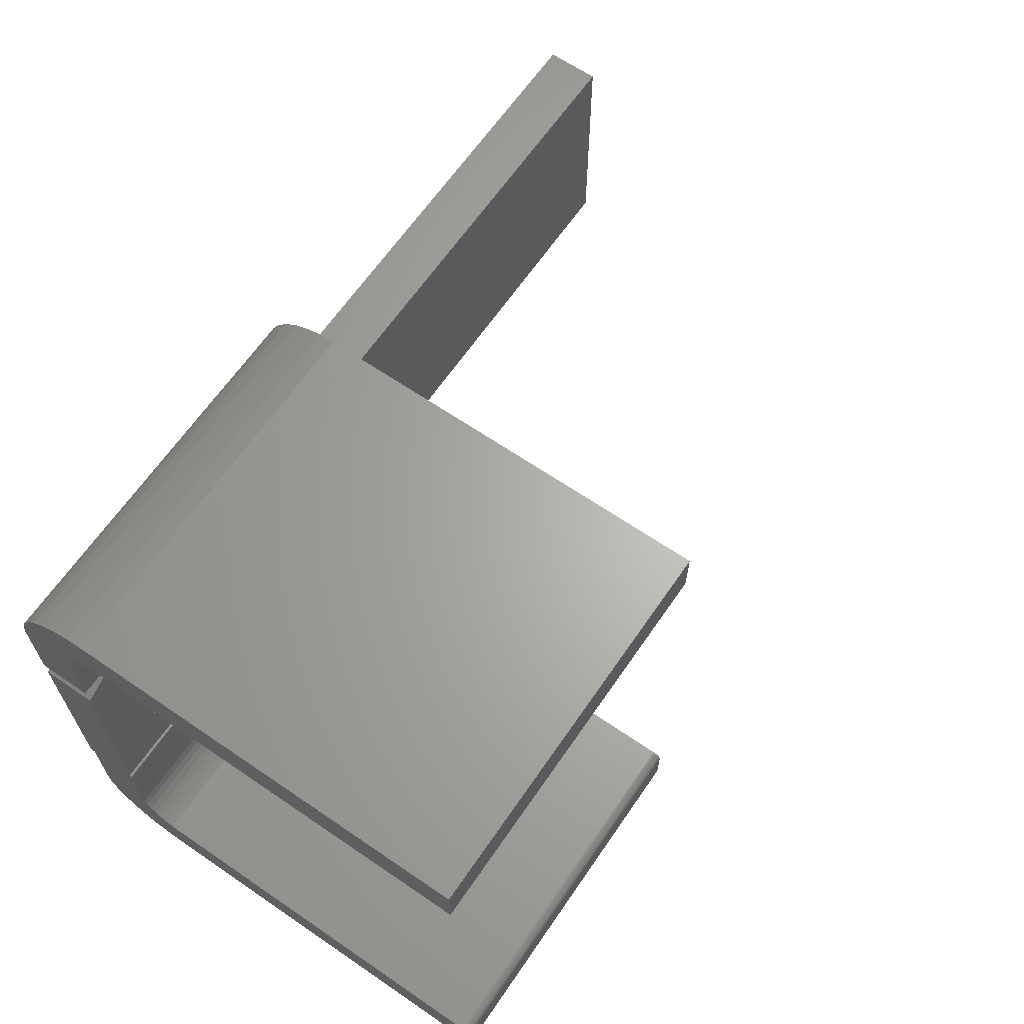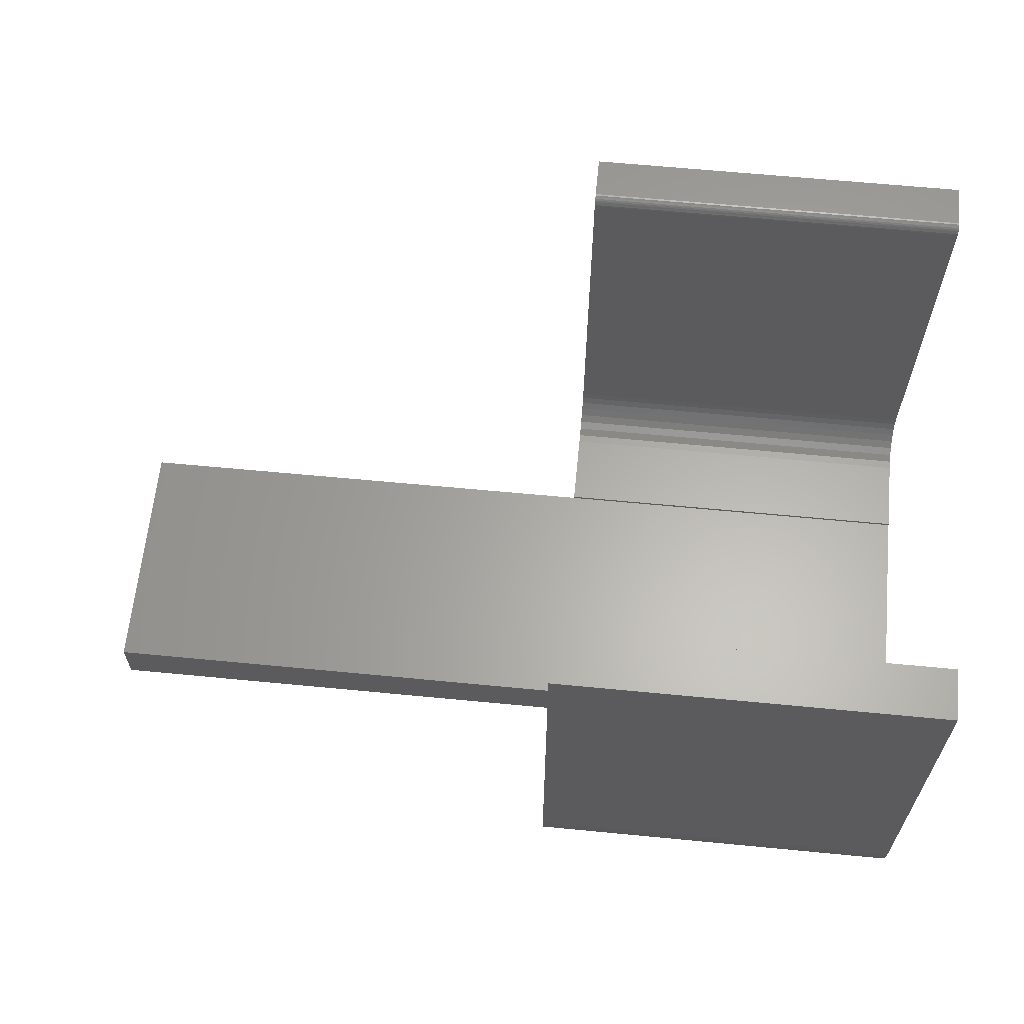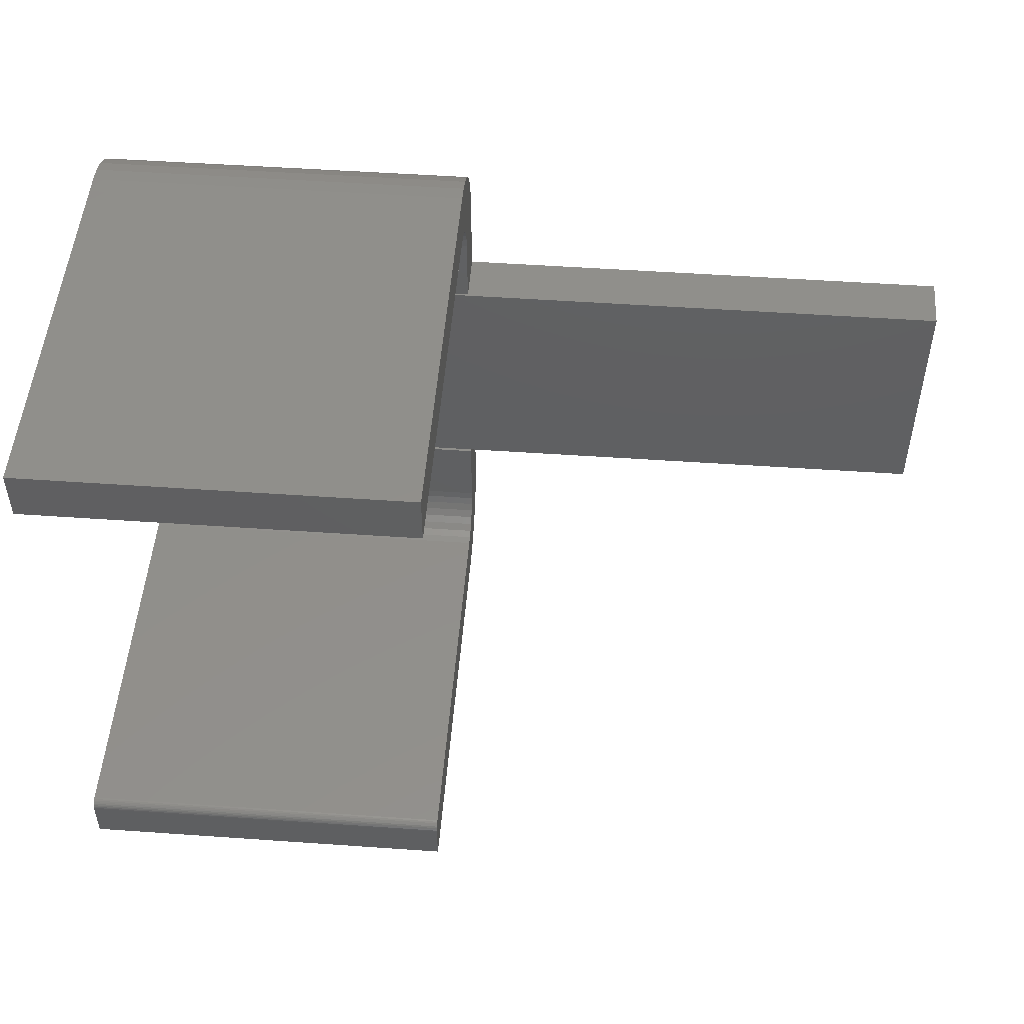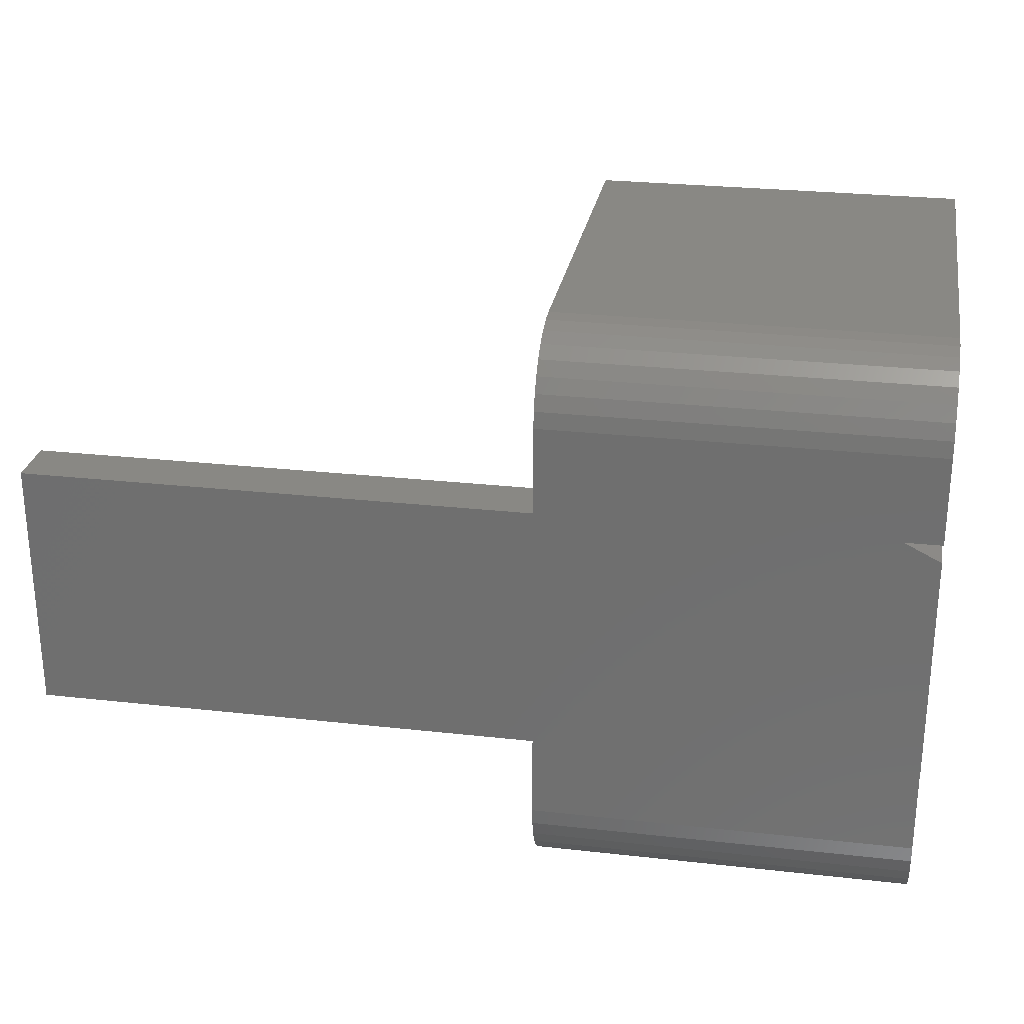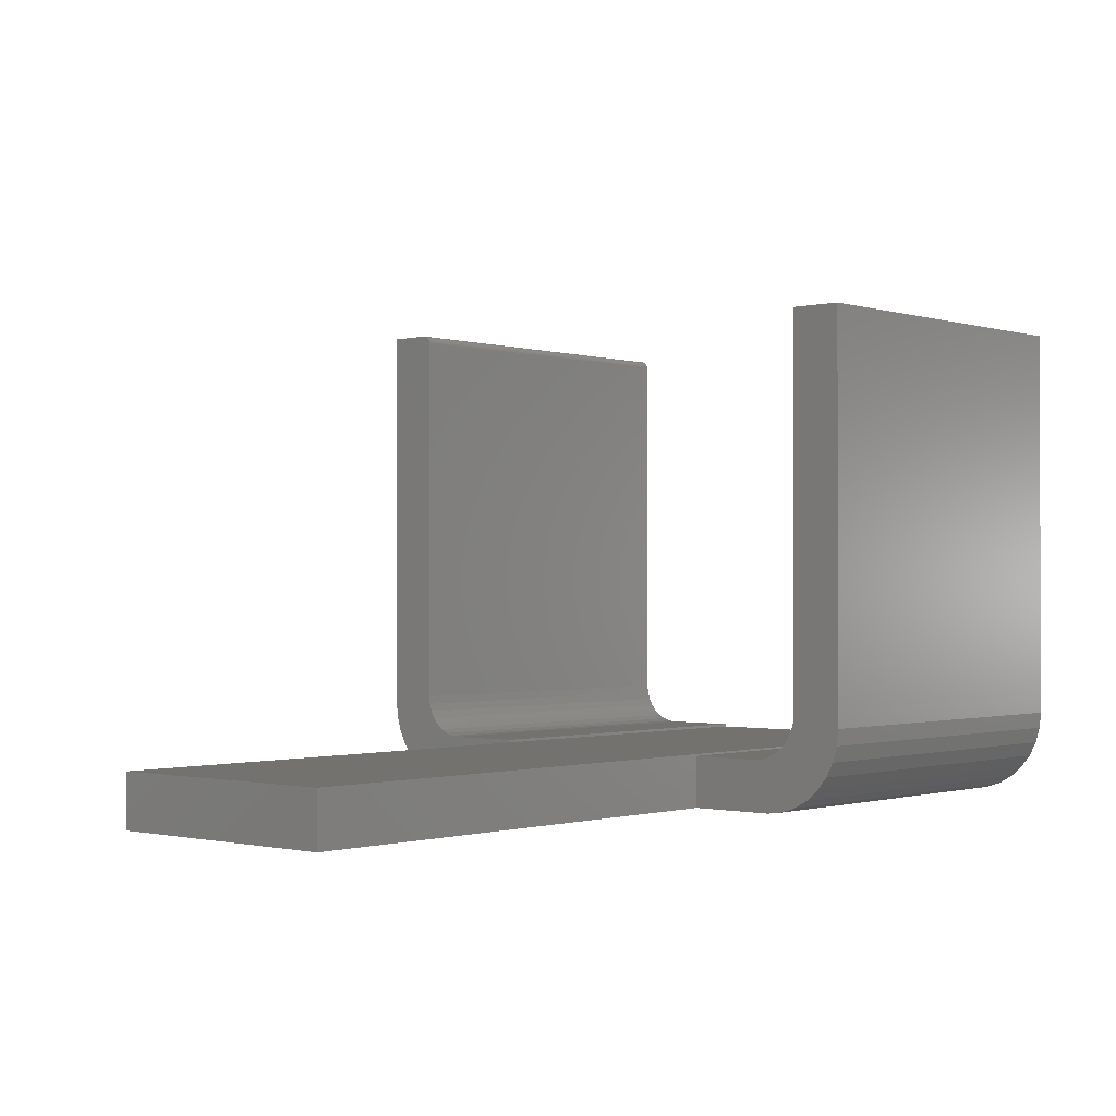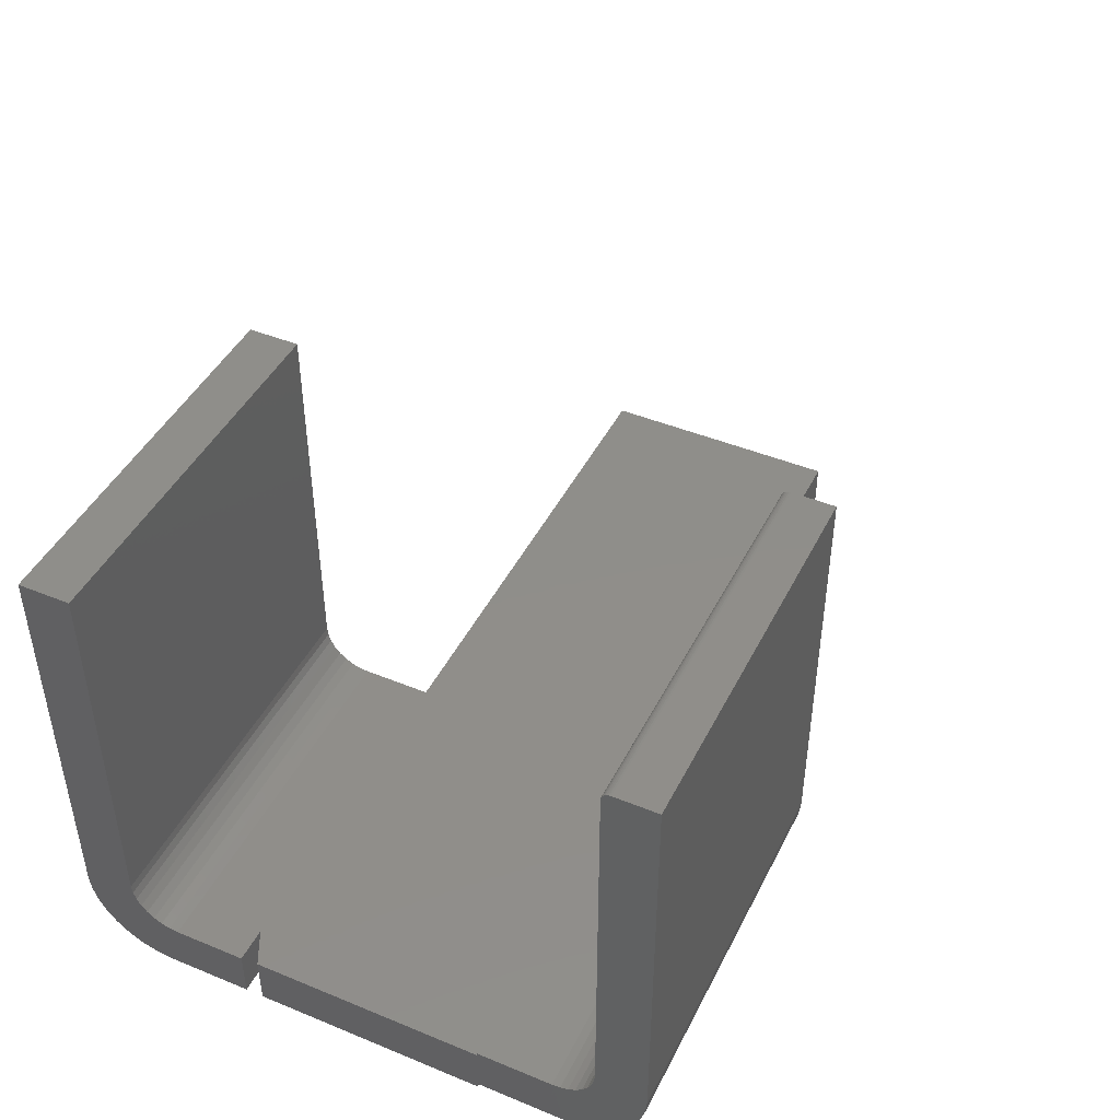
<metadata>
{"format":"stl","ext":"stl","renderer":"f3d","projection":"perspective","resolution":1024,"background":"white","views":[{"elev":65.0,"azim":-55.5,"up":"+Y"},{"elev":62.9,"azim":-174.4,"up":"+Z"},{"elev":50.5,"azim":4.4,"up":"+Y"},{"elev":26.8,"azim":-170.1,"up":"+Y"},{"elev":-0.8,"azim":131.6,"up":"+Z"},{"elev":44.7,"azim":-64.5,"up":"+Z"}]}
</metadata>
<code>
# stl→obj: 118 verts, 232 faces
v -1.933e-20 0.2481 0.02671
v 0.3281 0.2481 0.02671
v 8.595e-19 0.2468 0.01263
v 0.3281 0.2468 0.01263
v 1.706e-18 0.2429 -0.0009263
v 0.3281 0.2429 -0.0009263
v 2.49e-18 0.2364 -0.01347
v 0.3281 0.2364 -0.01347
v 3.181e-18 0.2276 -0.02454
v 0.3281 0.2276 -0.02454
v 3.753e-18 0.2168 -0.03371
v 0.3281 0.2168 -0.03371
v 4.187e-18 0.2045 -0.04064
v 0.3281 0.2045 -0.04064
v 4.464e-18 0.1911 -0.04509
v 0.3281 0.1911 -0.04509
v 2.887e-34 0.1771 -0.04688
v 0.3281 0.1771 -0.04688
v 0.3281 0.2481 0.04233
v 1.368e-18 0.2481 0.04233
v 0.3281 0.2481 0.375
v -2.635e-17 0.2481 0.375
v 2.448e-18 0.1715 -0.001699
v 2.496e-18 0.1637 -0.002467
v 1.387e-18 0.197 0.0153
v 9.552e-19 0.2007 0.02221
v 1.765e-18 0.192 0.009239
v 0 0.1016 -0.04688
v 4.869e-19 0.2029 0.0297
v -5.269e-18 0.2037 0.0375
v 2.306e-18 0.179 0.0005752
v 2.075e-18 0.1859 0.004269
v -2.773e-18 0.1016 -0.002467
v -2.635e-17 0.2037 0.375
v 0.3281 0.1637 -0.002467
v 0.3281 0.1715 -0.001699
v 0.3281 0.2007 0.02221
v 0.3281 0.197 0.0153
v 0.3281 0.192 0.009239
v 0.3281 0.1016 -0.04688
v 0.3281 0.2037 0.0375
v 0.3281 0.2029 0.0297
v 0.3281 0.1859 0.004269
v 0.3281 0.179 0.0005752
v 0.3281 0.1016 -0.002467
v 0.3281 0.2037 0.375
v 0.03125 0.1016 -0.04688
v 0 -0.1172 -0.04688
v 7.767e-34 0.08594 -0.04688
v 0.7656 0.1016 -0.04688
v 0.7656 -0.1172 -0.04688
v 0.03125 0.1016 -0.002467
v 0.03125 0.1016 -0.0008224
v 0.7656 0.1016 -0.0008224
v -2.876e-18 0.08594 -0.0008224
v 0.3281 -0.2212 0.375
v 0.3281 -0.2218 0.378
v 0.3281 -0.2225 0.3793
v 0.3281 -0.2214 0.3765
v 0.3281 -0.2642 0.01681
v 0.3281 -0.215 0.01809
v 0.3281 -0.2184 0.02449
v 0.3281 -0.2104 0.01248
v 0.3281 -0.26 0.002926
v 0.3281 -0.2048 0.007881
v 0.3281 -0.1984 0.004462
v 0.3281 -0.1914 0.002356
v 0.3281 -0.1842 0.001645
v 0.3281 -0.1176 -0.0008224
v 0.3281 -0.1176 0.001645
v 0.3281 -0.2656 0.03125
v 0.3281 -0.2205 0.03143
v 0.3281 -0.2212 0.03865
v 0.3281 -0.2235 0.3805
v 0.3281 -0.2247 0.3815
v 0.3281 -0.226 0.3822
v 0.3281 -0.2275 0.3827
v 0.3281 -0.229 0.3828
v 0.3281 -0.2656 0.3828
v 0.3281 -0.2532 -0.00987
v 0.3281 -0.2439 -0.02109
v 0.3281 -0.2327 -0.03029
v 0.3281 -0.2199 -0.03713
v 0.3281 -0.2061 -0.04134
v 0.3281 -0.1916 -0.04276
v 0.3281 -0.1176 -0.04276
v -2.683e-17 -0.229 0.3828
v -2.683e-17 -0.2656 0.3828
v -4.245e-34 -0.2212 0.03865
v -2.635e-17 -0.2212 0.375
v -2.662e-17 -0.2225 0.3793
v -2.653e-17 -0.2218 0.378
v -2.644e-17 -0.2214 0.3765
v 8.844e-19 -0.2184 0.02449
v 1.284e-18 -0.215 0.01809
v 9.017e-19 -0.2642 0.01681
v 1.634e-18 -0.2104 0.01248
v 1.769e-18 -0.26 0.002926
v 1.922e-18 -0.2048 0.007881
v 2.135e-18 -0.1984 0.004462
v 2.267e-18 -0.1914 0.002356
v -8.491e-34 -0.2656 0.03125
v 4.509e-19 -0.2205 0.03143
v -2.682e-17 -0.2275 0.3827
v -2.68e-17 -0.226 0.3822
v -2.675e-17 -0.2247 0.3815
v -2.669e-17 -0.2235 0.3805
v -2.568e-19 -0.1176 -0.04276
v 4.622e-18 -0.1916 -0.04276
v 4.533e-18 -0.2061 -0.04134
v 4.27e-18 -0.2199 -0.03713
v 3.843e-18 -0.2327 -0.03029
v 3.268e-18 -0.2439 -0.02109
v 2.568e-18 -0.2532 -0.00987
v -3.03e-18 -0.1842 0.001645
v -3.03e-18 -0.1176 0.001645
v -2.876e-18 -0.1176 -0.0008224
v 0.7656 -0.1172 -0.0008224
f 1 2 3
f 3 2 4
f 3 4 5
f 5 4 6
f 5 6 7
f 7 6 8
f 7 8 9
f 9 8 10
f 9 10 11
f 11 10 12
f 11 12 13
f 13 12 14
f 13 14 15
f 15 14 16
f 15 16 17
f 17 16 18
f 19 20 21
f 21 20 22
f 23 7 24
f 25 26 3
f 27 25 3
f 15 17 28
f 1 3 26
f 1 26 29
f 1 29 30
f 1 30 20
f 5 7 23
f 5 23 31
f 5 31 32
f 5 32 27
f 5 27 3
f 33 24 7
f 33 7 9
f 33 9 11
f 33 11 13
f 33 13 15
f 33 15 28
f 30 34 20
f 20 34 22
f 35 8 36
f 4 37 38
f 4 38 39
f 40 18 16
f 2 19 41
f 2 41 42
f 2 42 37
f 2 37 4
f 6 4 39
f 6 39 43
f 6 43 44
f 6 44 36
f 6 36 8
f 45 40 16
f 45 16 14
f 45 14 12
f 45 12 10
f 45 10 8
f 45 8 35
f 41 19 46
f 46 19 21
f 1 20 2
f 2 20 19
f 47 48 49
f 50 51 40
f 40 51 48
f 40 48 18
f 18 48 47
f 18 47 17
f 17 47 28
f 33 28 52
f 52 28 47
f 53 45 52
f 50 40 54
f 54 40 45
f 54 45 53
f 47 49 52
f 52 49 55
f 52 55 53
f 45 35 52
f 52 35 24
f 52 24 33
f 27 38 25
f 25 38 37
f 25 37 26
f 26 37 42
f 26 42 29
f 29 42 41
f 29 41 30
f 38 27 39
f 39 27 32
f 39 32 43
f 43 32 31
f 43 31 44
f 44 31 23
f 44 23 36
f 36 23 24
f 36 24 35
f 46 34 41
f 41 34 30
f 22 34 21
f 21 34 46
f 56 57 58
f 56 59 57
f 60 61 62
f 63 61 60
f 60 64 63
f 65 63 64
f 66 65 64
f 66 64 67
f 68 69 70
f 71 60 62
f 71 62 72
f 71 72 73
f 71 73 56
f 58 74 75
f 58 75 76
f 58 76 77
f 58 77 78
f 79 71 56
f 79 56 58
f 79 58 78
f 69 80 81
f 69 81 82
f 69 82 83
f 69 83 84
f 69 84 85
f 69 85 86
f 80 69 68
f 80 68 67
f 80 67 64
f 87 88 78
f 78 88 79
f 73 89 56
f 56 89 90
f 91 92 90
f 92 93 90
f 94 95 96
f 96 95 97
f 97 98 96
f 98 97 99
f 98 99 100
f 101 98 100
f 102 90 89
f 102 89 103
f 102 103 94
f 102 94 96
f 91 87 104
f 91 104 105
f 91 105 106
f 91 106 107
f 88 87 91
f 88 91 90
f 88 90 102
f 55 49 48
f 55 48 108
f 55 108 109
f 55 109 110
f 55 110 111
f 55 111 112
f 55 112 113
f 55 113 114
f 114 98 101
f 114 101 115
f 114 115 116
f 114 116 117
f 114 117 55
f 87 78 104
f 104 78 77
f 104 77 105
f 105 77 76
f 105 76 106
f 106 76 75
f 106 75 107
f 107 75 74
f 107 74 91
f 91 74 58
f 91 58 92
f 92 58 57
f 92 57 93
f 93 57 59
f 93 59 90
f 90 59 56
f 97 65 99
f 99 65 66
f 99 66 100
f 100 66 67
f 100 67 101
f 101 67 68
f 101 68 115
f 65 97 63
f 63 97 95
f 63 95 61
f 61 95 94
f 61 94 62
f 62 94 103
f 62 103 72
f 72 103 89
f 72 89 73
f 116 115 70
f 70 115 68
f 79 88 71
f 71 88 102
f 109 85 110
f 110 85 84
f 110 84 111
f 111 84 83
f 111 83 112
f 112 83 82
f 112 82 113
f 113 82 81
f 113 81 114
f 114 81 80
f 114 80 98
f 98 80 64
f 98 64 96
f 96 64 60
f 96 60 102
f 102 60 71
f 117 116 69
f 69 116 70
f 51 118 69
f 51 69 86
f 51 86 108
f 51 108 48
f 118 54 69
f 69 54 53
f 69 53 117
f 117 53 55
f 109 108 85
f 85 108 86
f 51 50 118
f 118 50 54

</code>
